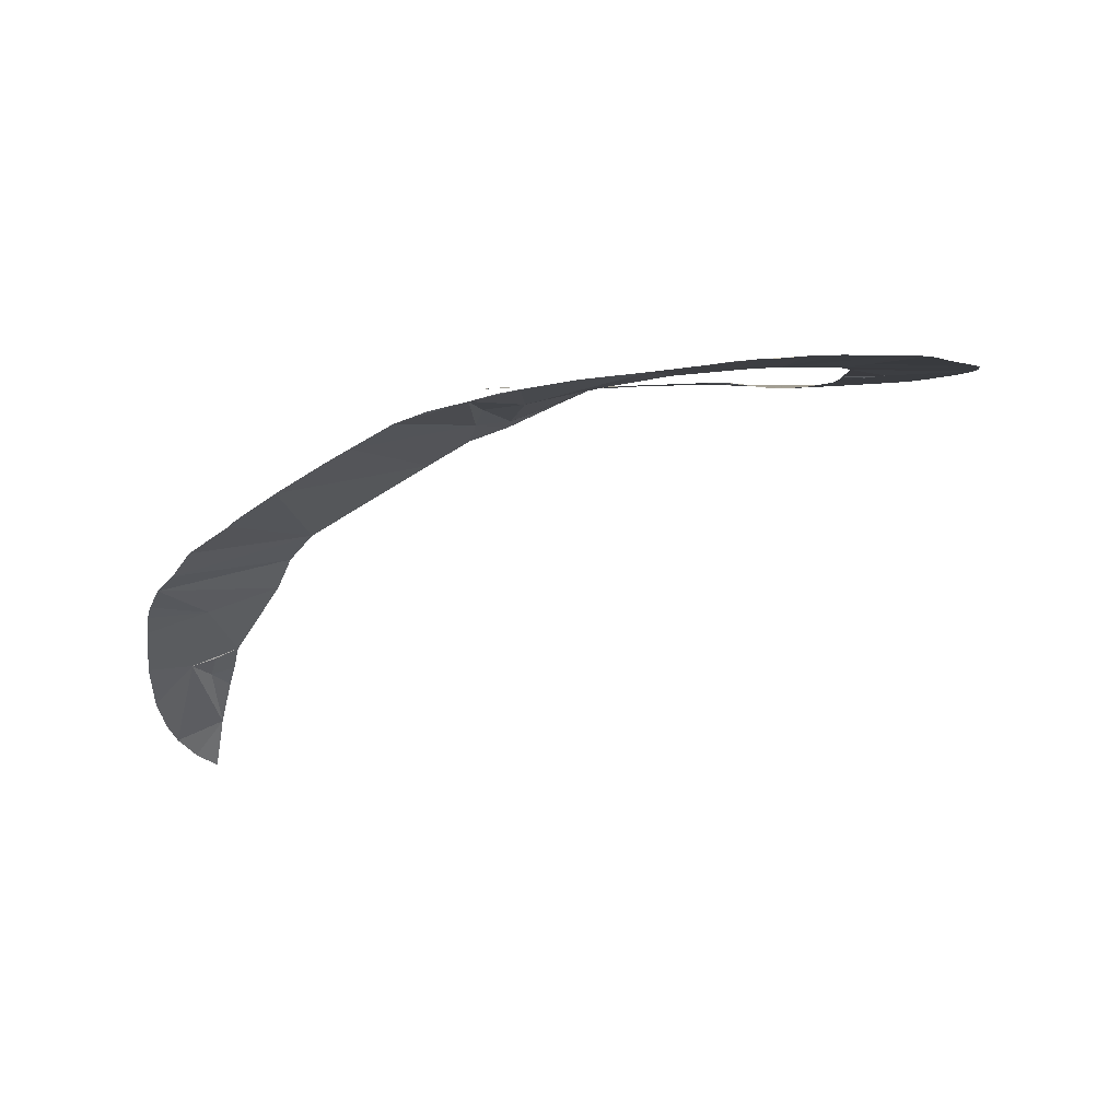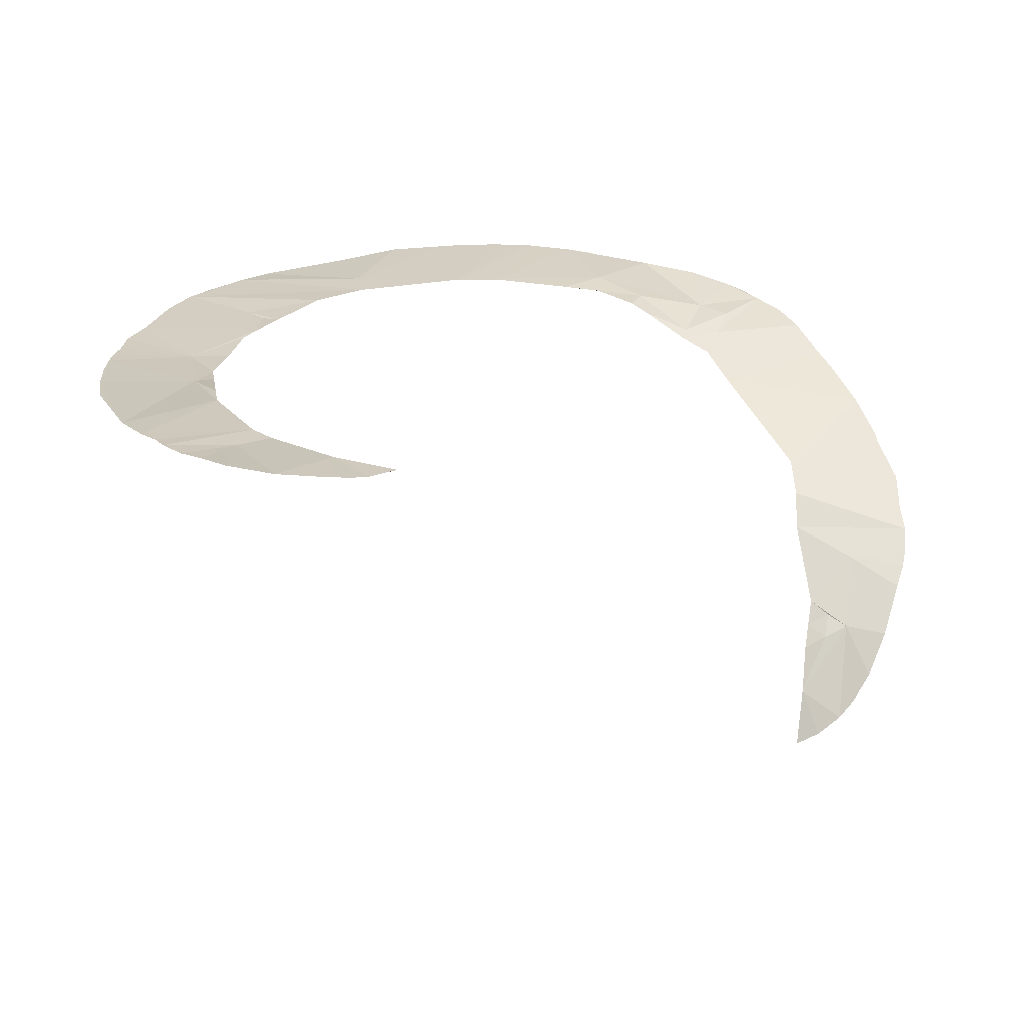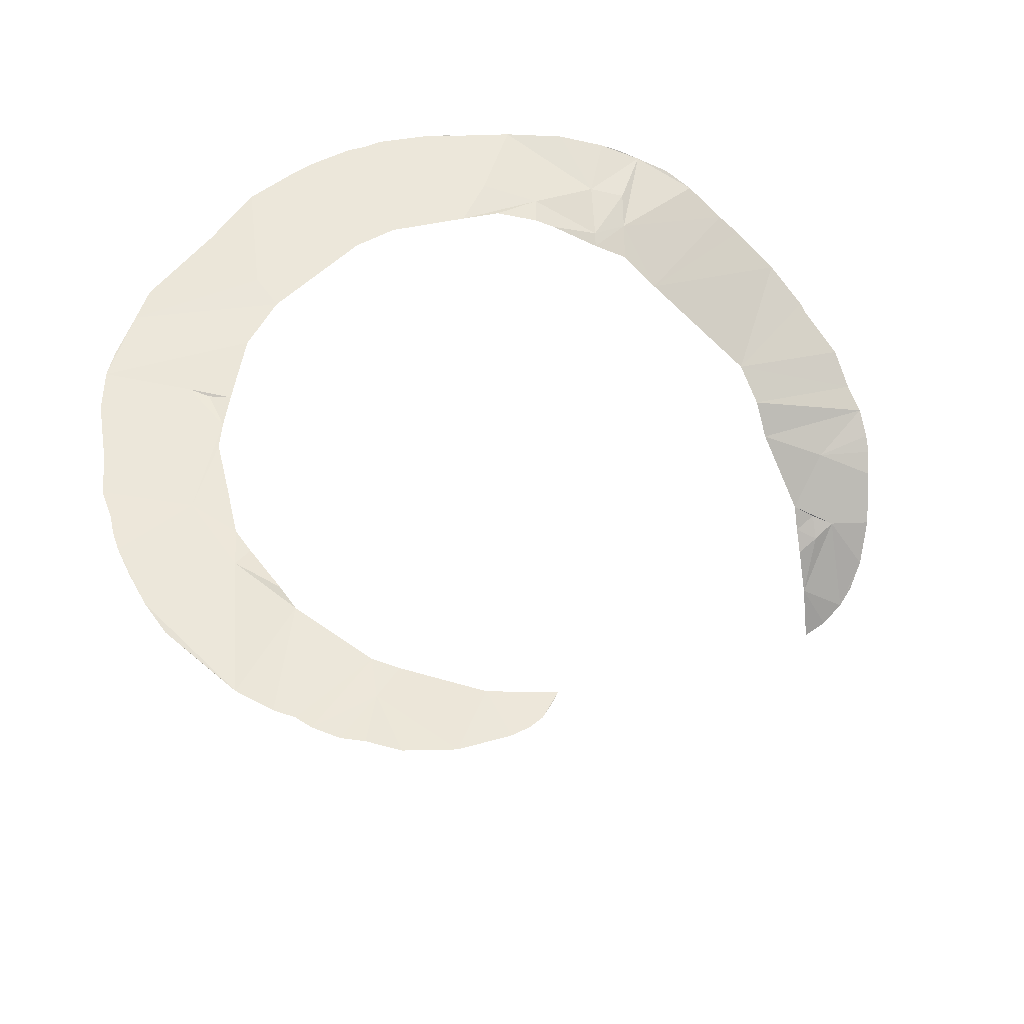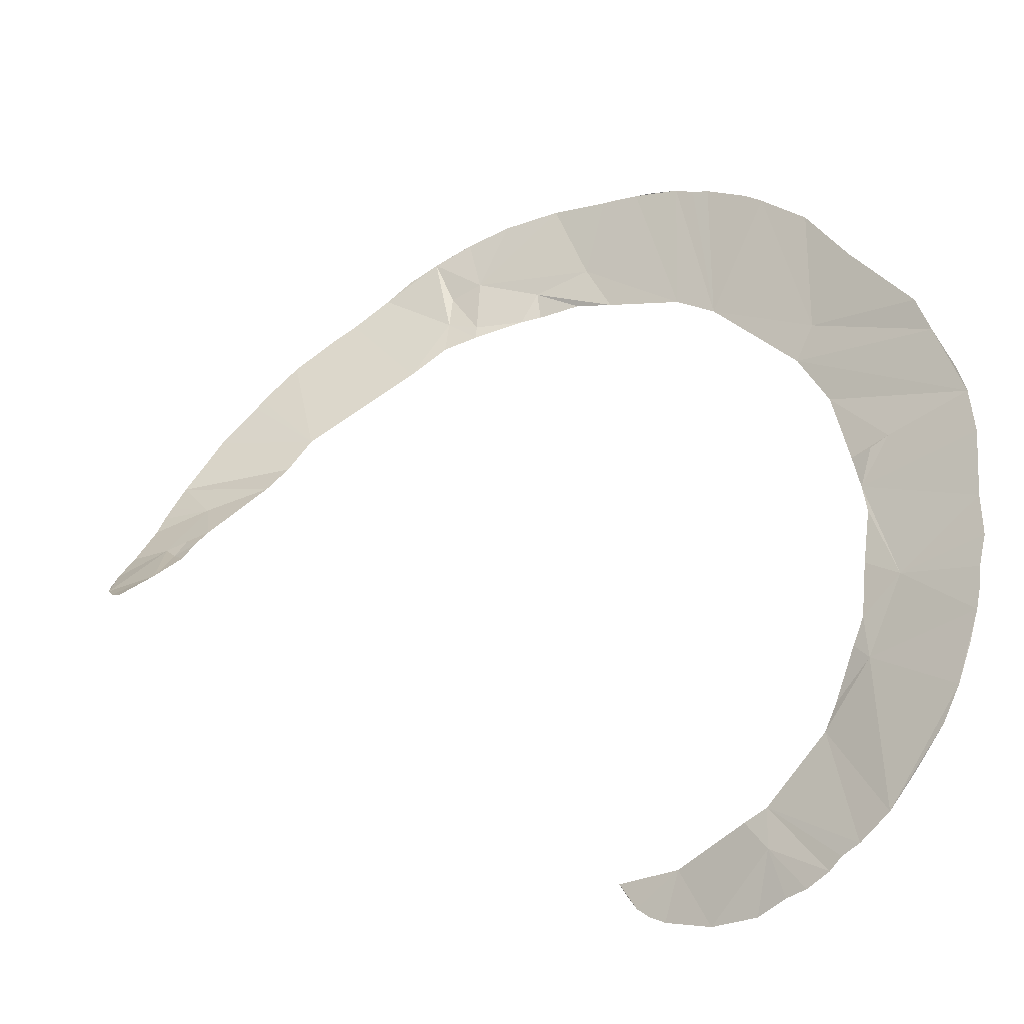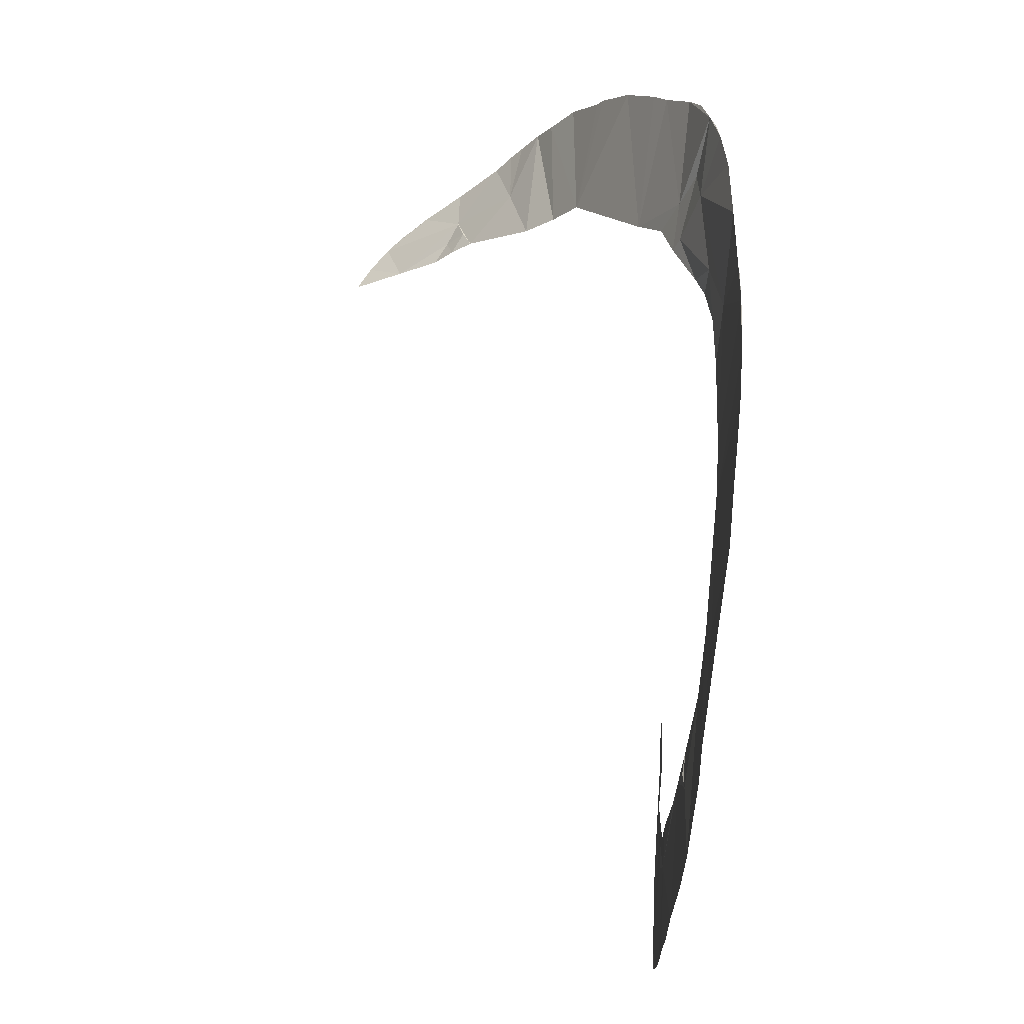
<metadata>
{"format":"obj","ext":"obj","renderer":"f3d","projection":"perspective","resolution":1024,"background":"white","views":[{"elev":4.3,"azim":160.2,"up":"+Z"},{"elev":20.7,"azim":14.5,"up":"+Z"},{"elev":51.4,"azim":-9.9,"up":"+Z"},{"elev":-15.6,"azim":-146.5,"up":"+Y"},{"elev":56.6,"azim":-84.7,"up":"+Y"}]}
</metadata>
<code>
o my_crack_surf__84
v 129.2 20.01 159.3
v 145.9 12.7 152.1
v 144 35.84 175.4
v 130.3 -5.781 127.2
v 139.1 -15.49 112.4
v 147.4 -11.5 119.4
v 54.39 147.9 255.4
v 45.1 176.6 264
v 20.21 179.5 266.7
v 3.744 147.2 266.3
v 26.49 139 260.5
v -3.721 179.6 269.4
v -8.831 179.9 270.1
v -19.67 179.9 271.1
v 158 -0.4179 136
v 162.9 11.3 151.1
v -177.4 -15.73 263
v -179.8 -3.137 263.7
v -144.4 -14.4 261.3
v -176.9 -24.63 262.7
v -98.62 -136.5 261.2
v -108.7 -130.1 261.5
v -82.41 -119.5 260.4
v 167.2 35.2 173.8
v 165.8 27.29 167.3
v 154.8 -4.477 130.3
v 137.5 8.363 148
v 129.3 5.122 143.4
v 116.2 55.29 196.3
v 111.4 69.83 206.1
v 162.4 61.54 191.6
v 166 51.29 185.5
v 118.5 43.88 184.7
v 167.2 41.2 178.5
v 129.2 12.89 151
v 137.3 16.35 155.2
v 148 93.32 211.5
v 158.8 75.84 201
v 146.4 97.38 213.8
v 135.3 113.5 224.1
v 75.82 102.3 232.9
v 130.3 -17.6 107.6
v 121.4 128.2 234.9
v 114 134.7 240.1
v 101.9 147.4 248.9
v 66.22 128.6 247.9
v 92.29 156.2 253.2
v 79.84 163.3 256.7
v 68.21 142.9 253.5
v 51.87 124.9 249.2
v 51.02 119.1 246.8
v 32.14 125.6 256.1
v 64.08 114.5 241.9
v 63.82 170.8 260.7
v -8.971 128.2 265.5
v 7.233 130.5 264
v -41.65 123.7 268
v -39.74 178.3 272.3
v -27.18 179.5 271.4
v -48.03 175.8 272.5
v -59.12 116 268.8
v -82.02 163.7 272.6
v -74.22 167.8 272.7
v -105.2 100.7 270.3
v -98.32 85.74 268.9
v -102.6 151.1 272.8
v -122.9 129.4 271.3
v -152.5 102.1 269.2
v -159.6 87.77 269.3
v -174.2 58.24 267.7
v -113.2 65.72 268.1
v -139.8 45.04 265.8
v -123.3 37.96 265.4
v -132.1 40.61 264.9
v -127.9 24.62 264
v -130.8 13.78 263
v -177.7 40.59 266.5
v -178 13.35 264.6
v -129.2 -8.071 261.1
v -128 -30.31 260.2
v -129.8 -46.94 260.9
v -123.1 -41.41 260.7
v -113.3 -63.47 263
v -135.4 -108.7 261.6
v -166.7 -61.68 261.8
v -175.5 -32.93 262.5
v -159.8 -76.44 261.3
v -108.4 -74.48 262.7
v -122.1 -120.1 261.6
v -114.2 -124.6 261.4
v -81.96 -102.8 261.3
v -71.95 -108.3 260.5
v -40.74 -125 260.9
v -89.3 -139.6 261.2
v -76.39 -146.3 261.5
v -34.58 -146.1 260.5
v -55.7 -149 260.8
v -21.57 -139.8 259.7
v -13.59 -129.2 259.5
v -27 -143.3 260
v -55.33 174.5 272.8
v -169.5 69.55 268.2
v -16.23 -133.2 259.8
v 71.1 167.7 259.3
v -147.2 -93.59 261.9
v 24.3 127.3 259.8
v 152.7 -7.317 126
v -171.9 -46.19 262.3
f 1 2 3
f 4 5 6
f 7 8 9
f 10 7 9
f 7 10 11
f 10 9 12
f 13 14 12
f 15 16 2
f 17 19 18
f 20 19 17
f 21 23 22
f 24 3 25
f 26 15 6
f 2 6 15
f 27 28 4
f 2 27 4
f 6 2 4
f 29 31 30
f 29 32 31
f 29 33 32
f 3 32 33
f 33 1 3
f 25 3 2
f 16 25 2
f 24 34 3
f 35 28 27
f 36 27 2
f 36 1 35
f 35 27 36
f 36 2 1
f 30 38 37
f 37 39 30
f 40 41 30
f 39 40 30
f 38 30 31
f 42 5 4
f 43 44 41
f 40 43 41
f 45 46 44
f 45 47 48
f 46 48 49
f 45 48 46
f 50 52 51
f 51 53 46
f 51 46 50
f 50 46 49
f 50 11 52
f 50 49 7
f 50 7 11
f 48 7 49
f 48 54 7
f 11 10 55
f 55 56 11
f 10 14 57
f 57 55 10
f 58 57 14
f 10 12 14
f 58 14 59
f 58 60 61
f 58 61 57
f 62 61 63
f 64 65 61
f 66 67 64
f 67 68 64
f 65 64 69
f 70 71 65
f 65 69 70
f 70 72 71
f 72 73 71
f 73 72 74
f 75 73 74
f 72 75 74
f 19 76 75
f 75 70 77
f 19 75 78
f 19 79 76
f 78 18 19
f 80 79 19
f 19 81 80
f 82 81 83
f 82 80 81
f 81 85 84
f 85 81 86
f 86 19 20
f 87 84 85
f 81 88 83
f 81 84 88
f 84 89 88
f 90 22 91
f 90 91 89
f 88 89 91
f 92 23 93
f 91 22 23
f 92 91 23
f 94 23 21
f 94 95 23
f 96 93 97
f 32 3 34
f 93 98 99
f 93 100 98
f 60 101 61
f 75 77 78
f 69 102 70
f 99 98 103
f 62 64 61
f 104 54 48
f 105 84 87
f 72 70 75
f 106 11 56
f 52 11 106
f 19 86 81
f 41 44 46
f 41 46 53
f 96 100 93
f 64 62 66
f 8 7 54
f 63 61 101
f 68 69 64
f 23 97 93
f 95 97 23
f 107 26 6
f 85 86 108

</code>
